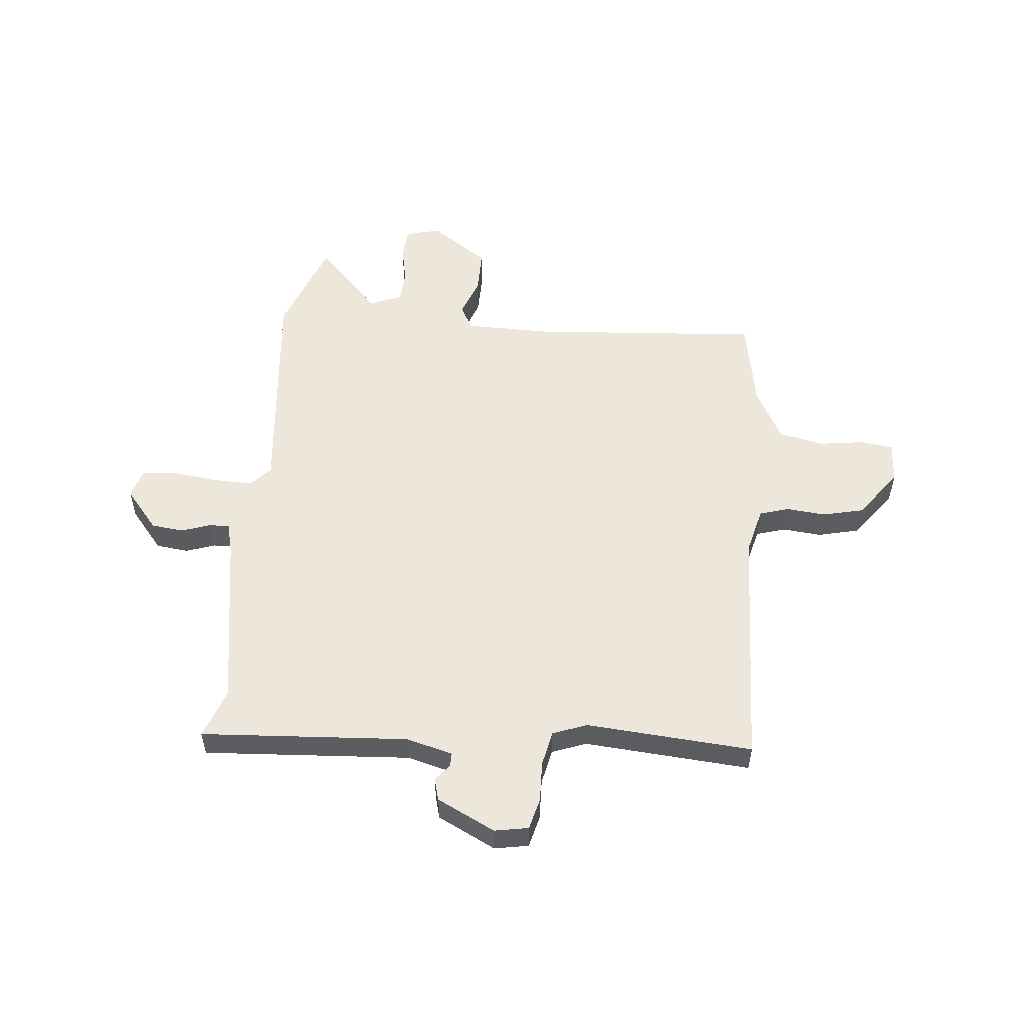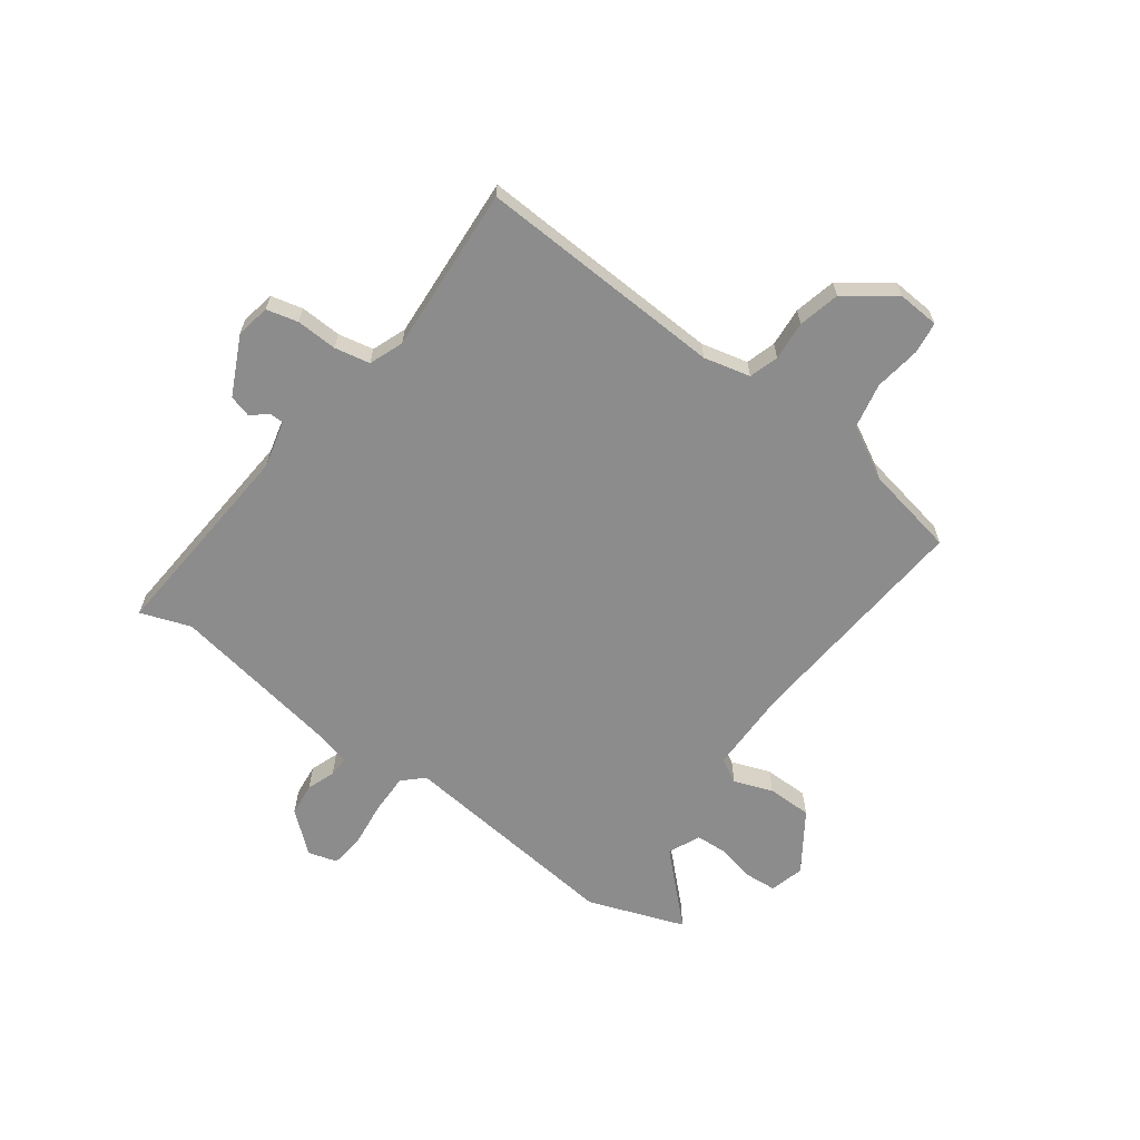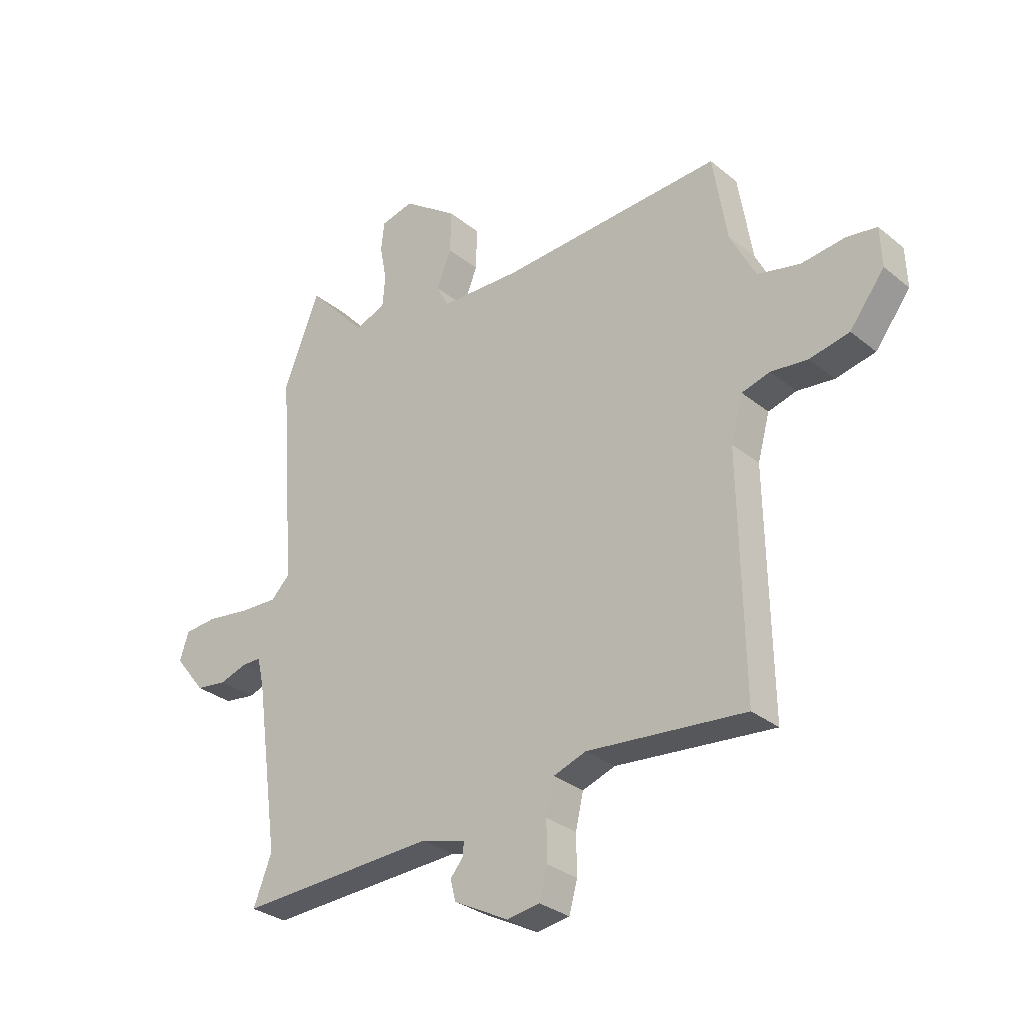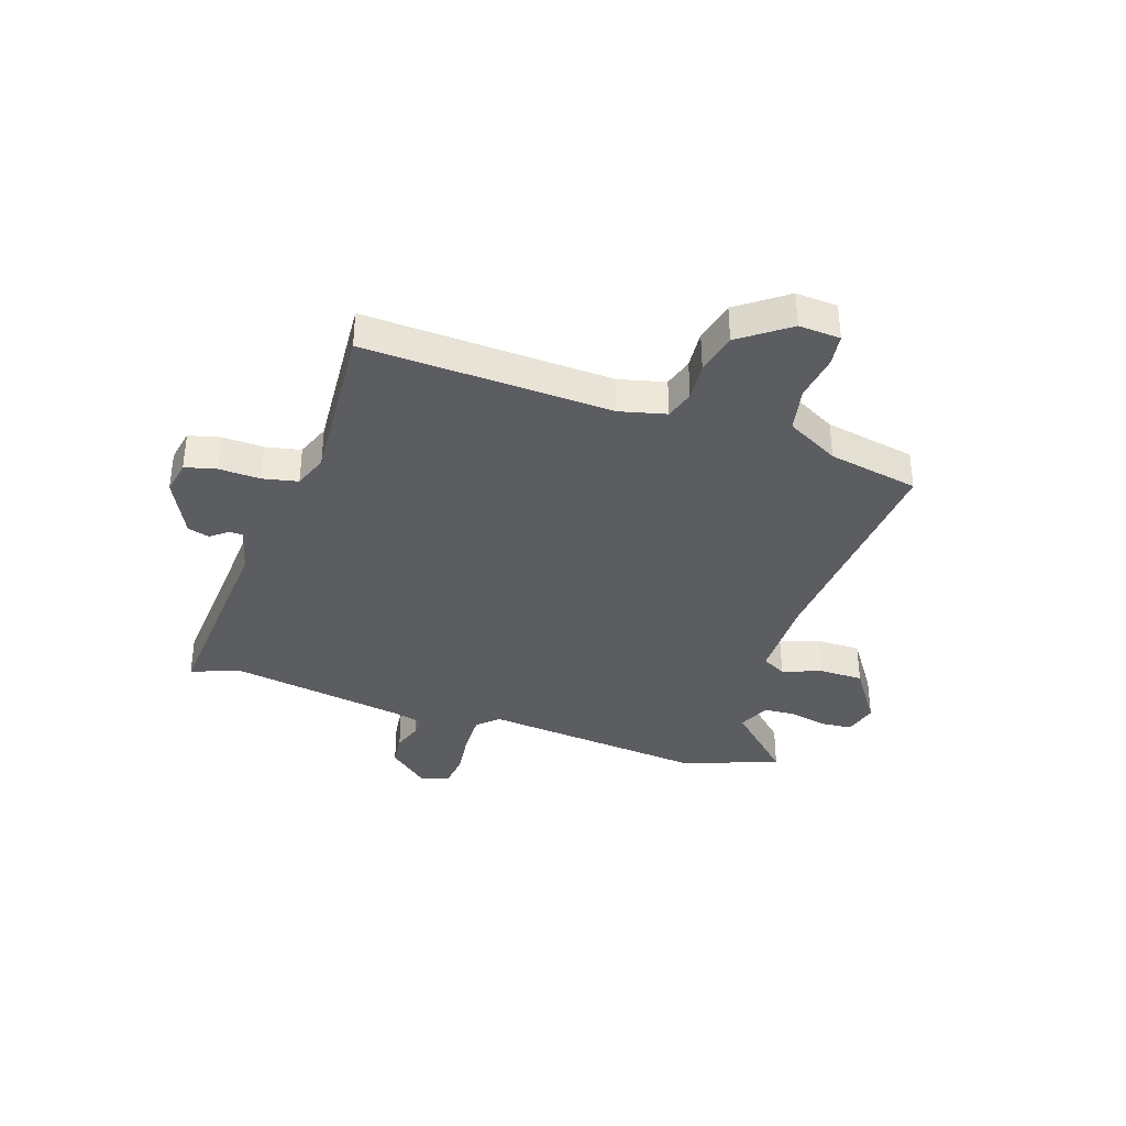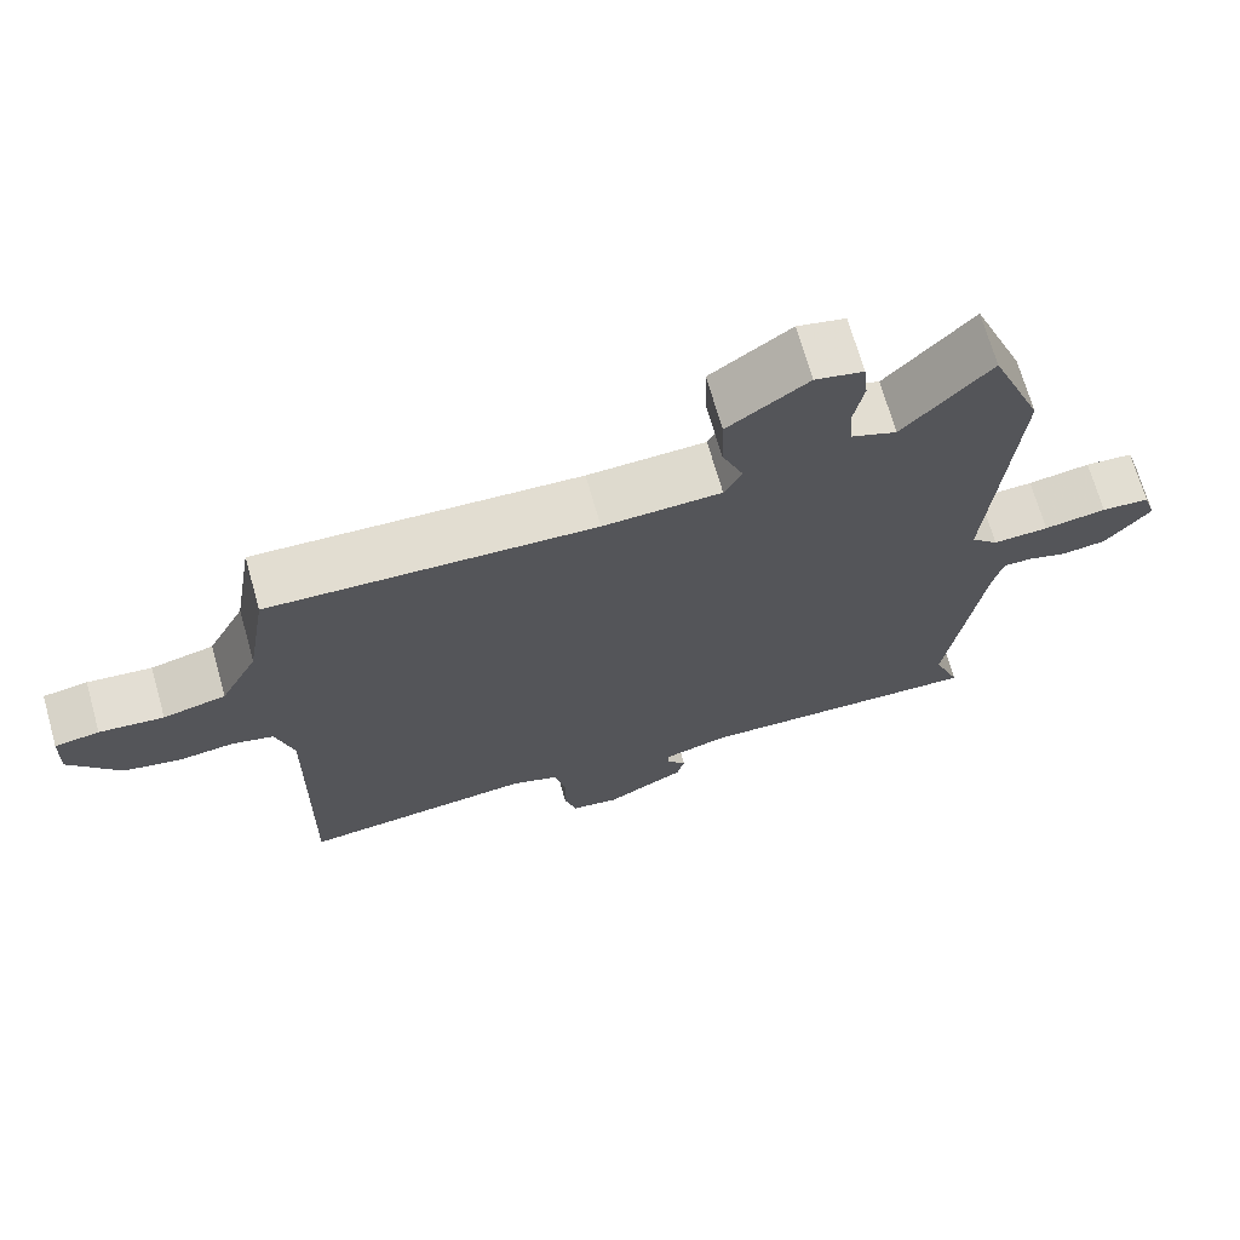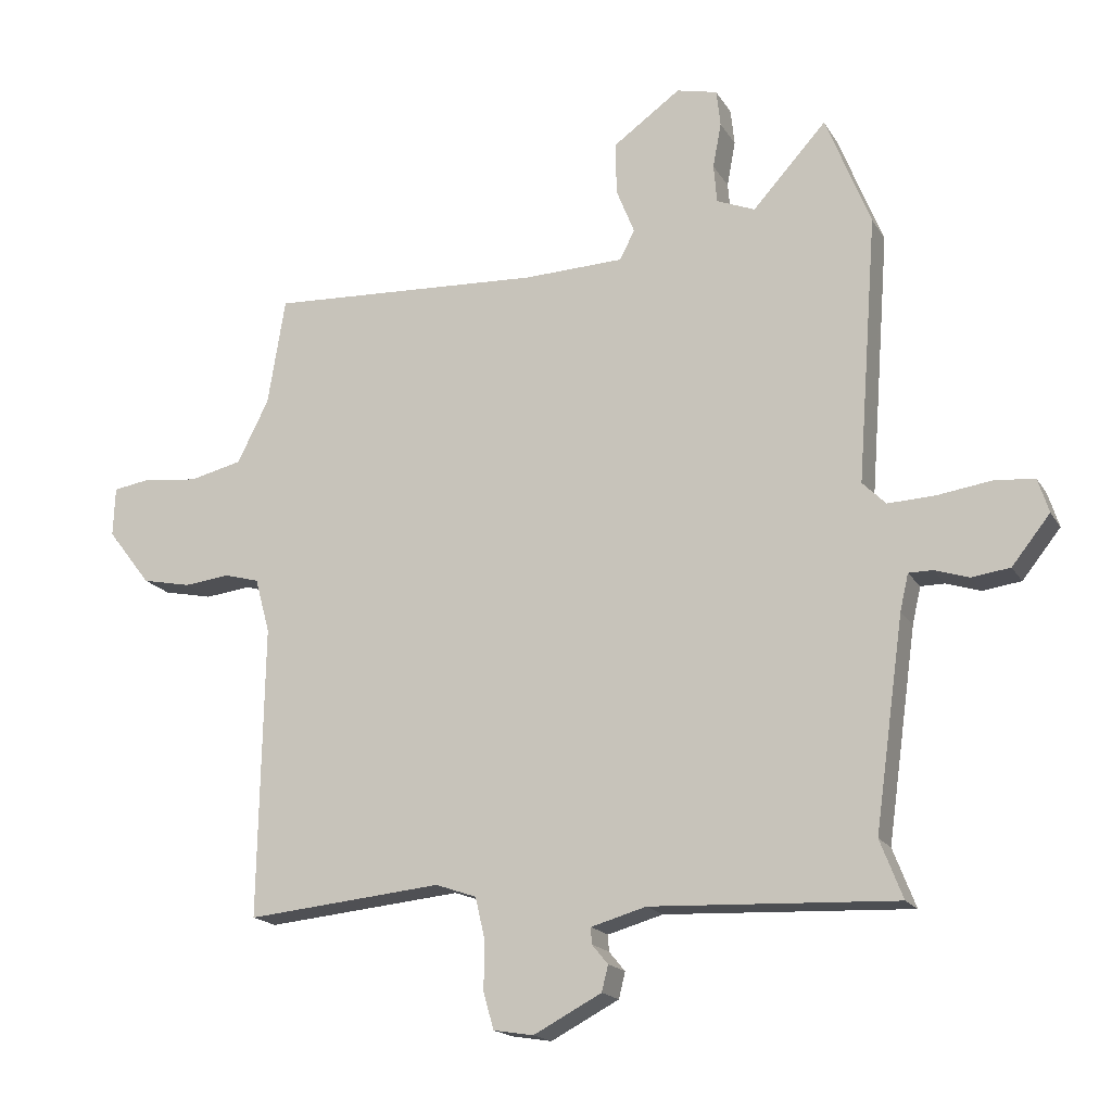
<metadata>
{"format":"obj","ext":"obj","renderer":"f3d","projection":"perspective","resolution":1024,"background":"white","views":[{"elev":54.1,"azim":-175.8,"up":"+Y"},{"elev":-64.3,"azim":-127.9,"up":"+Y"},{"elev":-30.4,"azim":-139.3,"up":"+Z"},{"elev":-36.3,"azim":-109.9,"up":"+Y"},{"elev":70.0,"azim":-15.9,"up":"+Z"},{"elev":-17.6,"azim":21.8,"up":"+Z"}]}
</metadata>
<code>
v 0.481 0.07 -0.451
v 0.516 0.07 -0.541
v 0.138 0.07 -0.524
v 0.053 0.07 -0.548
v 0.054 0.07 -0.573
v 0.079 0.07 -0.603
v 0.069 0.07 -0.643
v -0.036 0.07 -0.698
v -0.098 0.07 -0.688
v -0.114 0.07 -0.631
v -0.113 0.07 -0.556
v -0.128 0.07 -0.492
v -0.191 0.07 -0.47
v -0.494 0.07 -0.499
v -0.486 0.07 -0.048
v -0.509 0.07 0.036
v -0.563 0.07 0.051
v -0.634 0.07 0.043
v -0.71 0.07 0.059
v -0.777 0.07 0.146
v -0.774 0.07 0.222
v -0.716 0.07 0.231
v -0.632 0.07 0.221
v -0.55 0.07 0.24
v -0.501 0.07 0.337
v -0.474 0.07 0.503
v -0.049 0.07 0.48
v 0.106 0.07 0.485
v 0.129 0.07 0.53
v 0.101 0.07 0.6
v 0.099 0.07 0.681
v 0.204 0.07 0.756
v 0.267 0.07 0.741
v 0.273 0.07 0.685
v 0.26 0.07 0.615
v 0.265 0.07 0.556
v 0.324 0.07 0.532
v 0.438 0.07 0.657
v 0.507 0.07 0.483
v 0.476 0.07 0.072
v 0.512 0.07 0.036
v 0.585 0.07 0.039
v 0.667 0.07 0.051
v 0.73 0.07 0.046
v 0.747 0.07 -0.007
v 0.688 0.07 -0.081
v 0.629 0.07 -0.089
v 0.576 0.07 -0.072
v 0.539 0.07 -0.072
v 0.526 0.07 -0.128
v 0.481 0 -0.451
v 0.516 0 -0.541
v 0.138 0 -0.524
v 0.053 0 -0.548
v 0.054 0 -0.573
v 0.079 0 -0.603
v 0.069 0 -0.643
v -0.036 0 -0.698
v -0.098 0 -0.688
v -0.114 0 -0.631
v -0.113 0 -0.556
v -0.128 0 -0.492
v -0.191 0 -0.47
v -0.494 0 -0.499
v -0.486 0 -0.048
v -0.509 0 0.036
v -0.563 0 0.051
v -0.634 0 0.043
v -0.71 0 0.059
v -0.777 0 0.146
v -0.774 0 0.222
v -0.716 0 0.231
v -0.632 0 0.221
v -0.55 0 0.24
v -0.501 0 0.337
v -0.474 0 0.503
v -0.049 0 0.48
v 0.106 0 0.485
v 0.129 0 0.53
v 0.101 0 0.6
v 0.099 0 0.681
v 0.204 0 0.756
v 0.267 0 0.741
v 0.273 0 0.685
v 0.26 0 0.615
v 0.265 0 0.556
v 0.324 0 0.532
v 0.438 0 0.657
v 0.507 0 0.483
v 0.476 0 0.072
v 0.512 0 0.036
v 0.585 0 0.039
v 0.667 0 0.051
v 0.73 0 0.046
v 0.747 0 -0.007
v 0.688 0 -0.081
v 0.629 0 -0.089
v 0.576 0 -0.072
v 0.539 0 -0.072
v 0.526 0 -0.128
f 45 46 47 48
f 45 48 49
f 42 43 44 45
f 41 42 45 49
f 40 41 49 50
f 37 38 39 40
f 36 37 40 50
f 32 33 34 35
f 32 35 36
f 29 30 31 32
f 29 32 36
f 28 29 36 50
f 25 26 27
f 24 25 27 28
f 20 21 22 23
f 20 23 24
f 17 18 19 20
f 16 17 20 24
f 15 16 24 28
f 13 14 15 28
f 8 9 10 11
f 8 11 12
f 5 6 7 8
f 4 5 8 12
f 3 4 12 13
f 1 2 3 13
f 1 13 28 50
f 98 97 96 95
f 99 98 95
f 95 94 93 92
f 99 95 92 91
f 100 99 91 90
f 90 89 88 87
f 100 90 87 86
f 85 84 83 82
f 86 85 82
f 82 81 80 79
f 86 82 79
f 100 86 79 78
f 77 76 75
f 78 77 75 74
f 73 72 71 70
f 74 73 70
f 70 69 68 67
f 74 70 67 66
f 78 74 66 65
f 78 65 64 63
f 61 60 59 58
f 62 61 58
f 58 57 56 55
f 62 58 55 54
f 63 62 54 53
f 63 53 52 51
f 100 78 63 51
f 1 51 52 2
f 2 52 53 3
f 3 53 54 4
f 4 54 55 5
f 5 55 56 6
f 6 56 57 7
f 7 57 58 8
f 8 58 59 9
f 9 59 60 10
f 10 60 61 11
f 11 61 62 12
f 12 62 63 13
f 13 63 64 14
f 14 64 65 15
f 15 65 66 16
f 16 66 67 17
f 17 67 68 18
f 18 68 69 19
f 19 69 70 20
f 20 70 71 21
f 21 71 72 22
f 22 72 73 23
f 23 73 74 24
f 24 74 75 25
f 25 75 76 26
f 26 76 77 27
f 27 77 78 28
f 28 78 79 29
f 29 79 80 30
f 30 80 81 31
f 31 81 82 32
f 32 82 83 33
f 33 83 84 34
f 34 84 85 35
f 35 85 86 36
f 36 86 87 37
f 37 87 88 38
f 38 88 89 39
f 39 89 90 40
f 40 90 91 41
f 41 91 92 42
f 42 92 93 43
f 43 93 94 44
f 44 94 95 45
f 45 95 96 46
f 46 96 97 47
f 47 97 98 48
f 48 98 99 49
f 49 99 100 50
f 50 100 51 1

</code>
